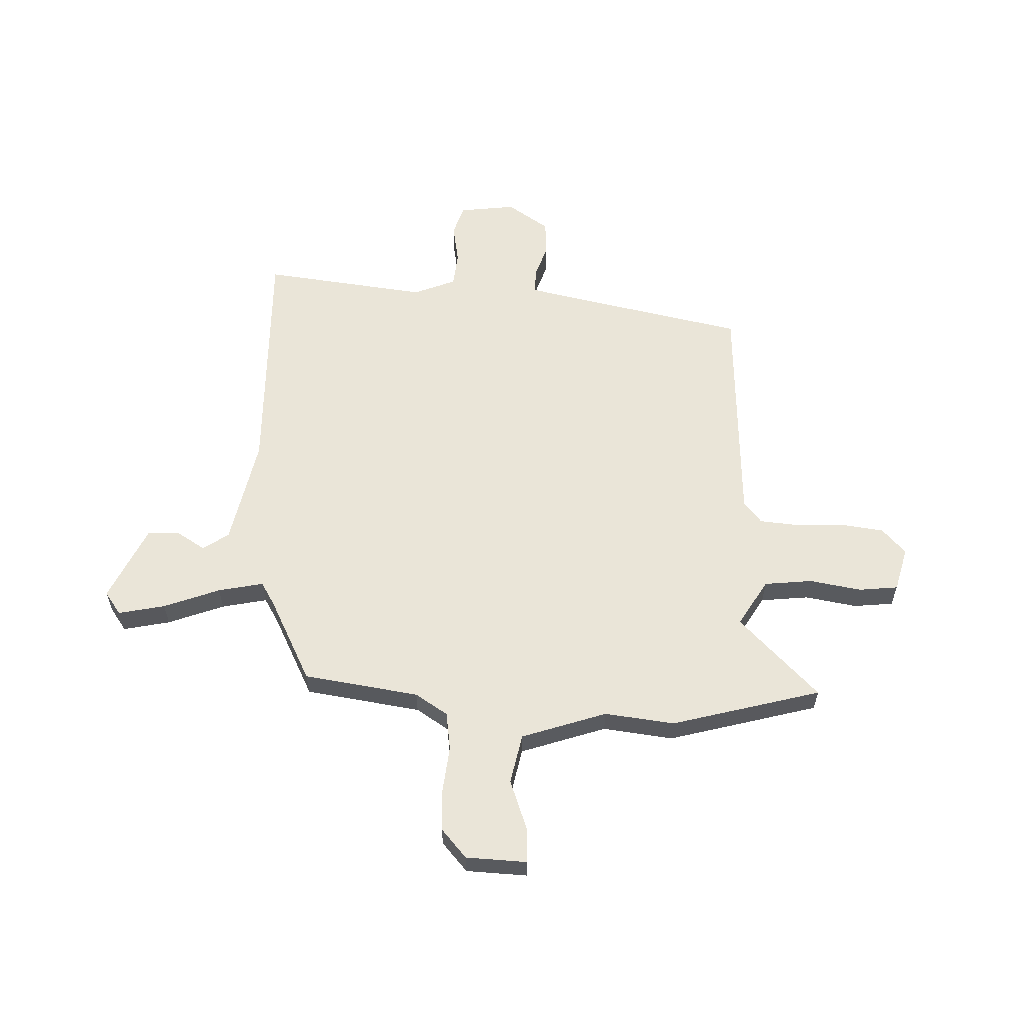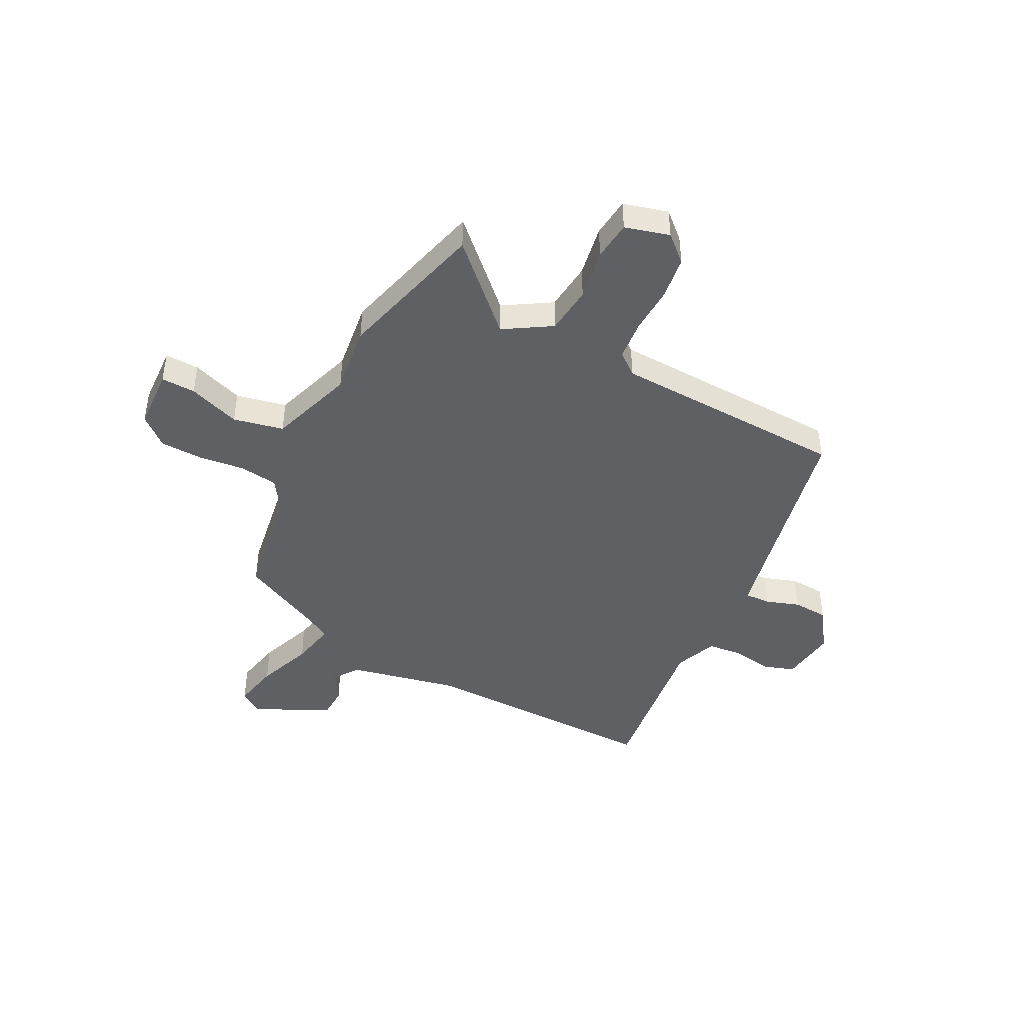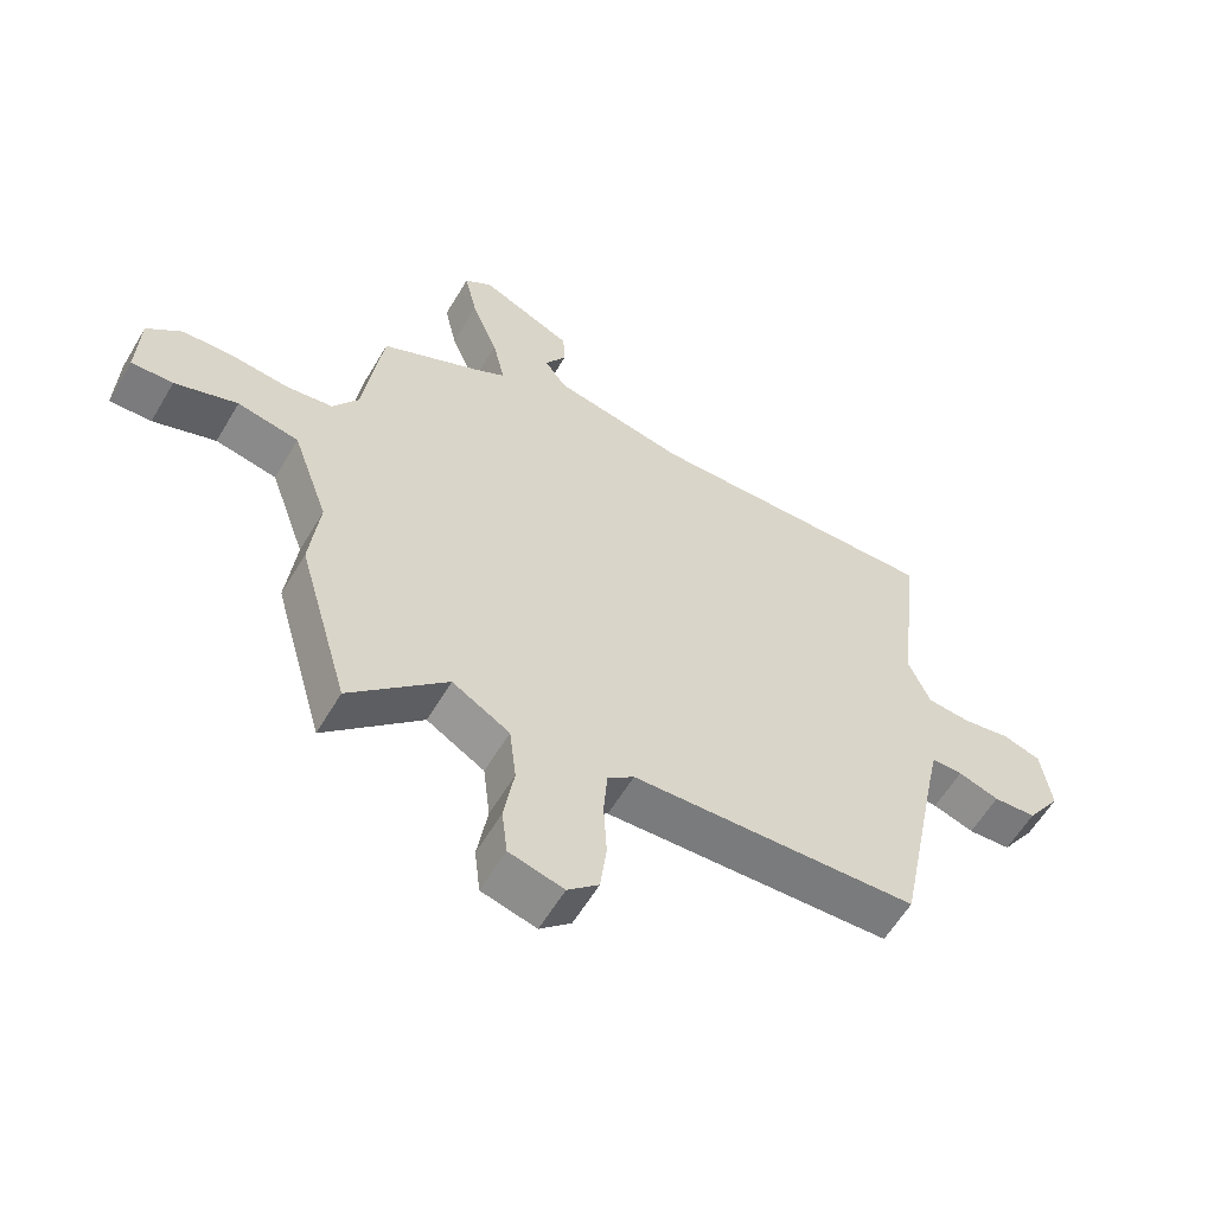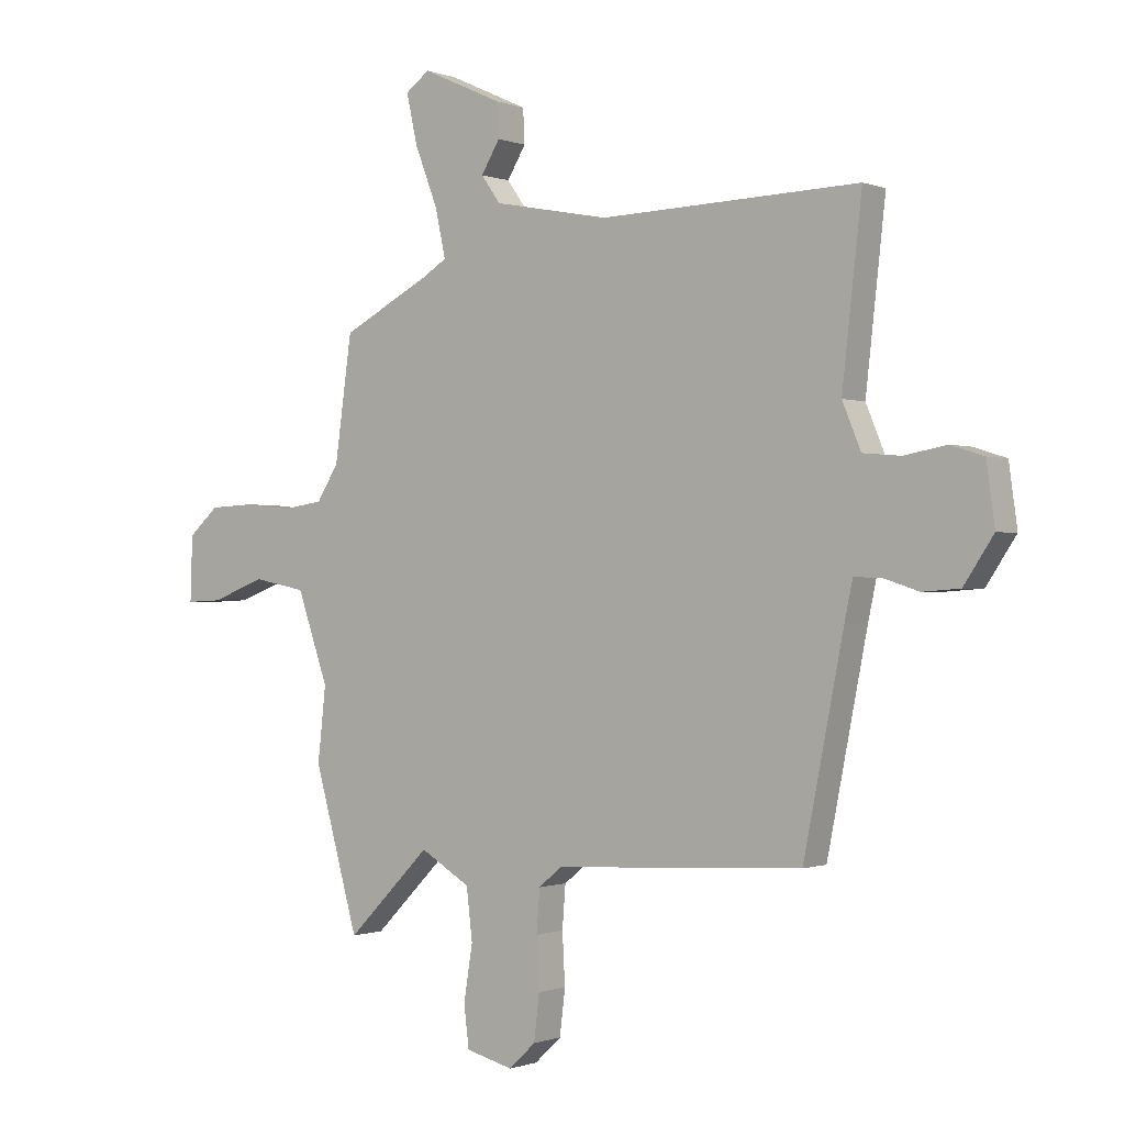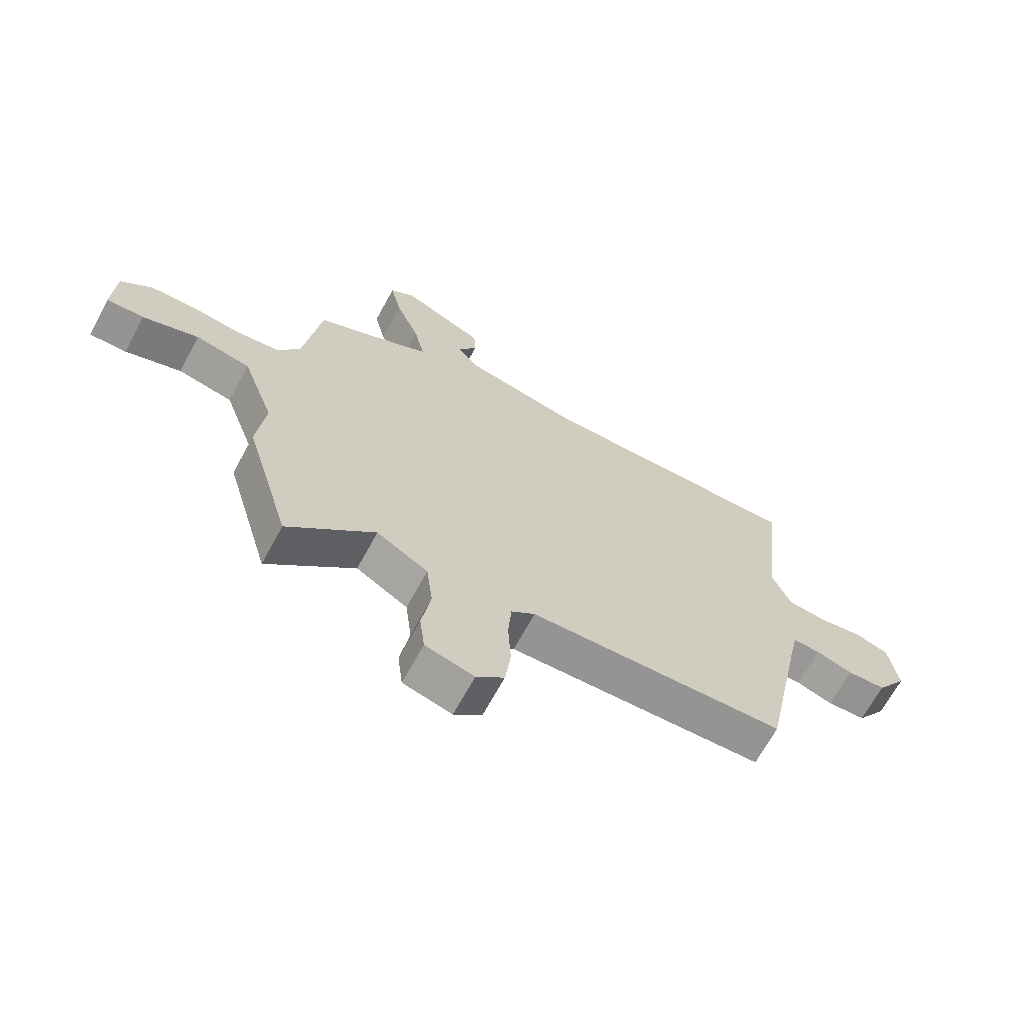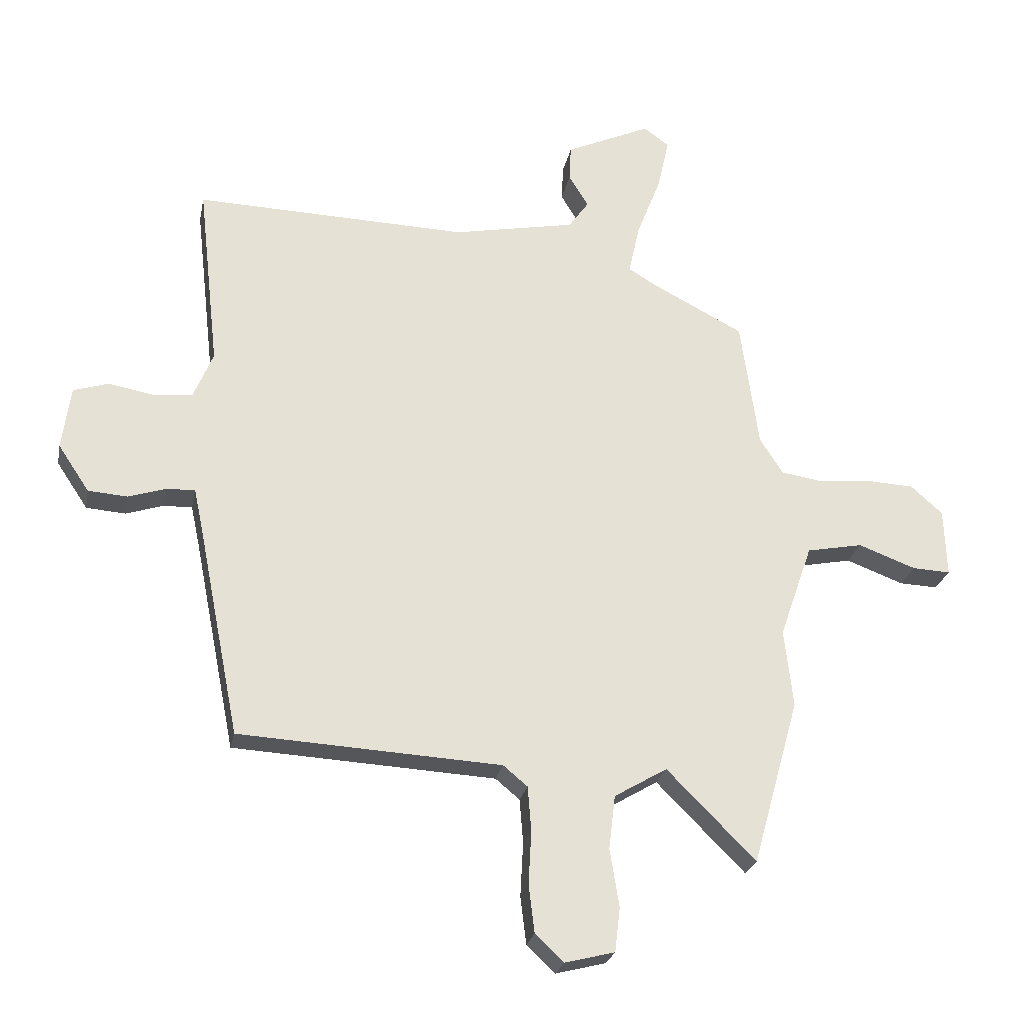
<metadata>
{"format":"obj","ext":"obj","renderer":"f3d","projection":"perspective","resolution":1024,"background":"white","views":[{"elev":58.9,"azim":92.6,"up":"+Y"},{"elev":-43.9,"azim":153.7,"up":"+Y"},{"elev":-59.7,"azim":149.4,"up":"+Z"},{"elev":-0.6,"azim":-143.5,"up":"+Z"},{"elev":-68.2,"azim":151.4,"up":"+Z"},{"elev":-25.1,"azim":-11.0,"up":"+Z"}]}
</metadata>
<code>
v -0.43 0.07 -0.48
v -0.503 0.07 -0.112
v -0.518 0.07 -0.042
v -0.567 0.07 -0.043
v -0.632 0.07 -0.064
v -0.7 0.07 -0.059
v -0.754 0.07 0.022
v -0.739 0.07 0.131
v -0.679 0.07 0.15
v -0.602 0.07 0.136
v -0.533 0.07 0.142
v -0.499 0.07 0.224
v -0.535 0.07 0.544
v -0.063 0.07 0.53
v 0.148 0.07 0.571
v 0.183 0.07 0.62
v 0.149 0.07 0.676
v 0.152 0.07 0.738
v 0.299 0.07 0.805
v 0.343 0.07 0.773
v 0.323 0.07 0.683
v 0.281 0.07 0.575
v 0.262 0.07 0.488
v 0.308 0.07 0.46
v 0.469 0.07 0.377
v 0.5 0.07 0.154
v 0.54 0.07 0.091
v 0.614 0.07 0.08
v 0.703 0.07 0.089
v 0.785 0.07 0.085
v 0.84 0.07 0.036
v 0.844 0.07 -0.082
v 0.778 0.07 -0.079
v 0.679 0.07 -0.042
v 0.582 0.07 -0.061
v 0.525 0.07 -0.224
v 0.54 0.07 -0.359
v 0.459 0.07 -0.647
v 0.306 0.07 -0.493
v 0.215 0.07 -0.547
v 0.204 0.07 -0.64
v 0.22 0.07 -0.74
v 0.211 0.07 -0.816
v 0.125 0.07 -0.838
v 0.076 0.07 -0.792
v 0.066 0.07 -0.709
v 0.071 0.07 -0.617
v 0.065 0.07 -0.54
v 0.023 0.07 -0.505
v -0.43 0 -0.48
v -0.503 0 -0.112
v -0.518 0 -0.042
v -0.567 0 -0.043
v -0.632 0 -0.064
v -0.7 0 -0.059
v -0.754 0 0.022
v -0.739 0 0.131
v -0.679 0 0.15
v -0.602 0 0.136
v -0.533 0 0.142
v -0.499 0 0.224
v -0.535 0 0.544
v -0.063 0 0.53
v 0.148 0 0.571
v 0.183 0 0.62
v 0.149 0 0.676
v 0.152 0 0.738
v 0.299 0 0.805
v 0.343 0 0.773
v 0.323 0 0.683
v 0.281 0 0.575
v 0.262 0 0.488
v 0.308 0 0.46
v 0.469 0 0.377
v 0.5 0 0.154
v 0.54 0 0.091
v 0.614 0 0.08
v 0.703 0 0.089
v 0.785 0 0.085
v 0.84 0 0.036
v 0.844 0 -0.082
v 0.778 0 -0.079
v 0.679 0 -0.042
v 0.582 0 -0.061
v 0.525 0 -0.224
v 0.54 0 -0.359
v 0.459 0 -0.647
v 0.306 0 -0.493
v 0.215 0 -0.547
v 0.204 0 -0.64
v 0.22 0 -0.74
v 0.211 0 -0.816
v 0.125 0 -0.838
v 0.076 0 -0.792
v 0.066 0 -0.709
v 0.071 0 -0.617
v 0.065 0 -0.54
v 0.023 0 -0.505
f 45 46 47
f 44 45 47
f 43 44 47
f 42 43 47
f 41 42 47
f 40 41 47 48
f 39 40 48 49
f 36 37 38 39
f 49 1 2
f 39 49 2
f 36 39 2
f 35 36 2
f 32 33 34
f 31 32 34
f 30 31 34
f 29 30 34
f 28 29 34
f 35 2 3
f 34 35 3
f 28 34 3
f 27 28 3
f 24 25 26
f 23 24 26
f 20 21 22
f 19 20 22
f 18 19 22
f 17 18 22
f 16 17 22
f 15 16 22 23
f 27 3 4
f 26 27 4
f 23 26 4
f 15 23 4
f 14 15 4
f 8 9 10
f 7 8 10
f 6 7 10
f 5 6 10
f 4 5 10
f 4 10 11
f 14 4 11 12
f 12 13 14
f 96 95 94
f 96 94 93
f 96 93 92
f 96 92 91
f 96 91 90
f 97 96 90 89
f 98 97 89 88
f 88 87 86 85
f 51 50 98
f 51 98 88
f 51 88 85
f 51 85 84
f 83 82 81
f 83 81 80
f 83 80 79
f 83 79 78
f 83 78 77
f 52 51 84
f 52 84 83
f 52 83 77
f 52 77 76
f 75 74 73
f 75 73 72
f 71 70 69
f 71 69 68
f 71 68 67
f 71 67 66
f 71 66 65
f 72 71 65 64
f 53 52 76
f 53 76 75
f 53 75 72
f 53 72 64
f 53 64 63
f 59 58 57
f 59 57 56
f 59 56 55
f 59 55 54
f 59 54 53
f 60 59 53
f 61 60 53 63
f 63 62 61
f 1 50 51 2
f 2 51 52 3
f 3 52 53 4
f 4 53 54 5
f 5 54 55 6
f 6 55 56 7
f 7 56 57 8
f 8 57 58 9
f 9 58 59 10
f 10 59 60 11
f 11 60 61 12
f 12 61 62 13
f 13 62 63 14
f 14 63 64 15
f 15 64 65 16
f 16 65 66 17
f 17 66 67 18
f 18 67 68 19
f 19 68 69 20
f 20 69 70 21
f 21 70 71 22
f 22 71 72 23
f 23 72 73 24
f 24 73 74 25
f 25 74 75 26
f 26 75 76 27
f 27 76 77 28
f 28 77 78 29
f 29 78 79 30
f 30 79 80 31
f 31 80 81 32
f 32 81 82 33
f 33 82 83 34
f 34 83 84 35
f 35 84 85 36
f 36 85 86 37
f 37 86 87 38
f 38 87 88 39
f 39 88 89 40
f 40 89 90 41
f 41 90 91 42
f 42 91 92 43
f 43 92 93 44
f 44 93 94 45
f 45 94 95 46
f 46 95 96 47
f 47 96 97 48
f 48 97 98 49
f 49 98 50 1

</code>
